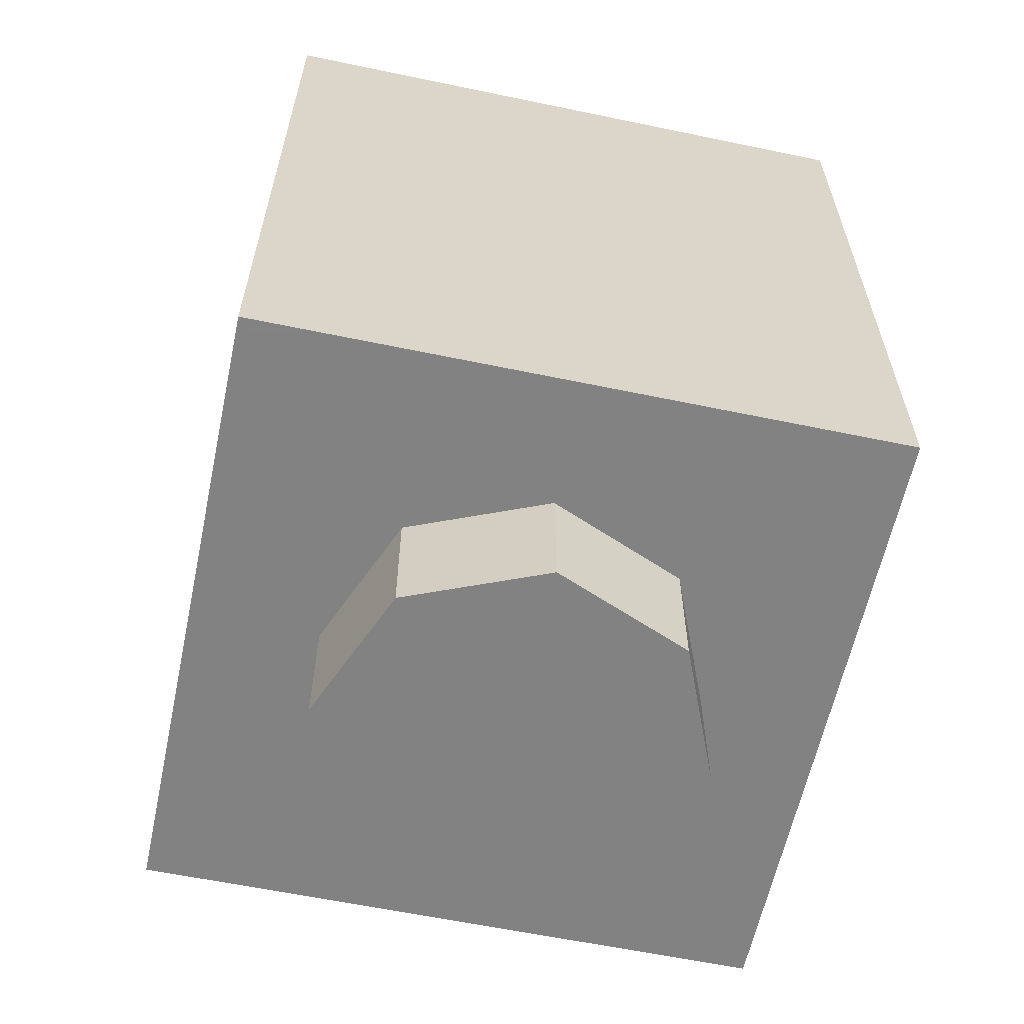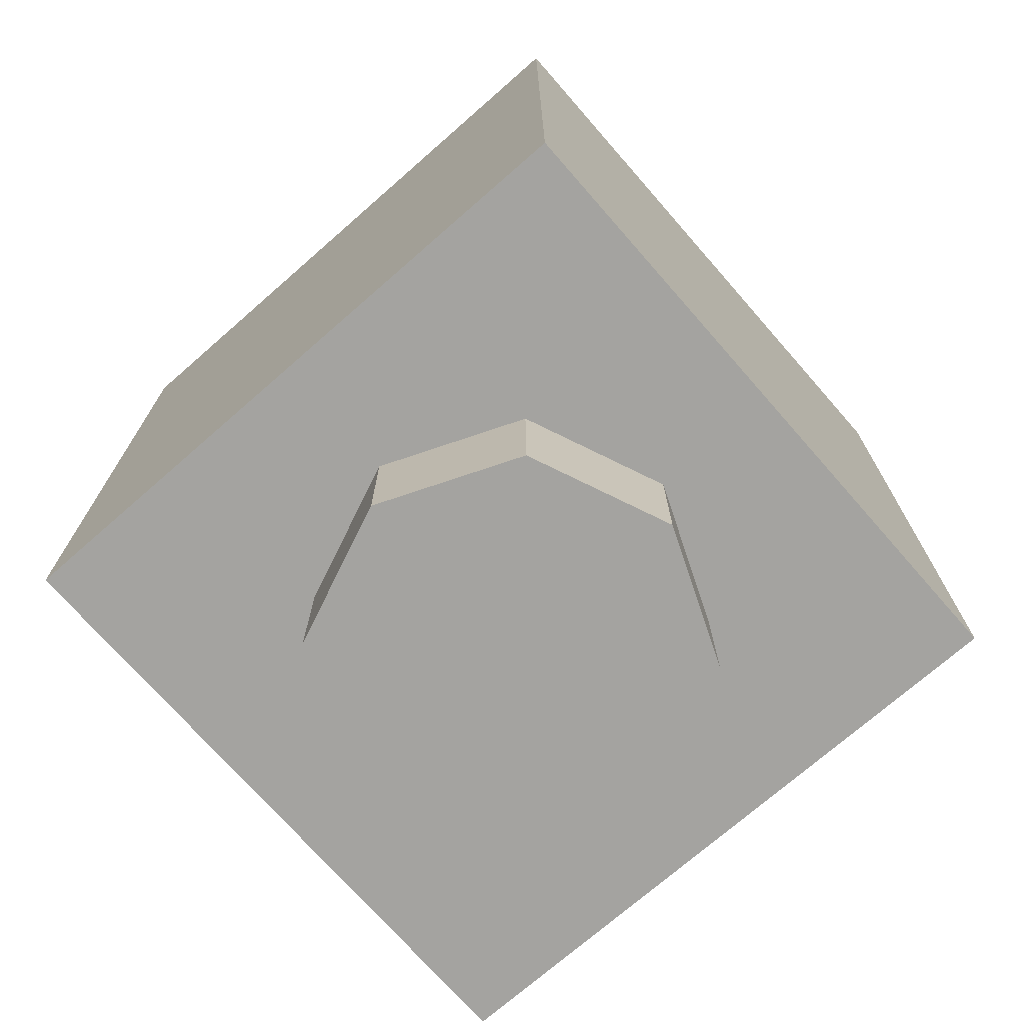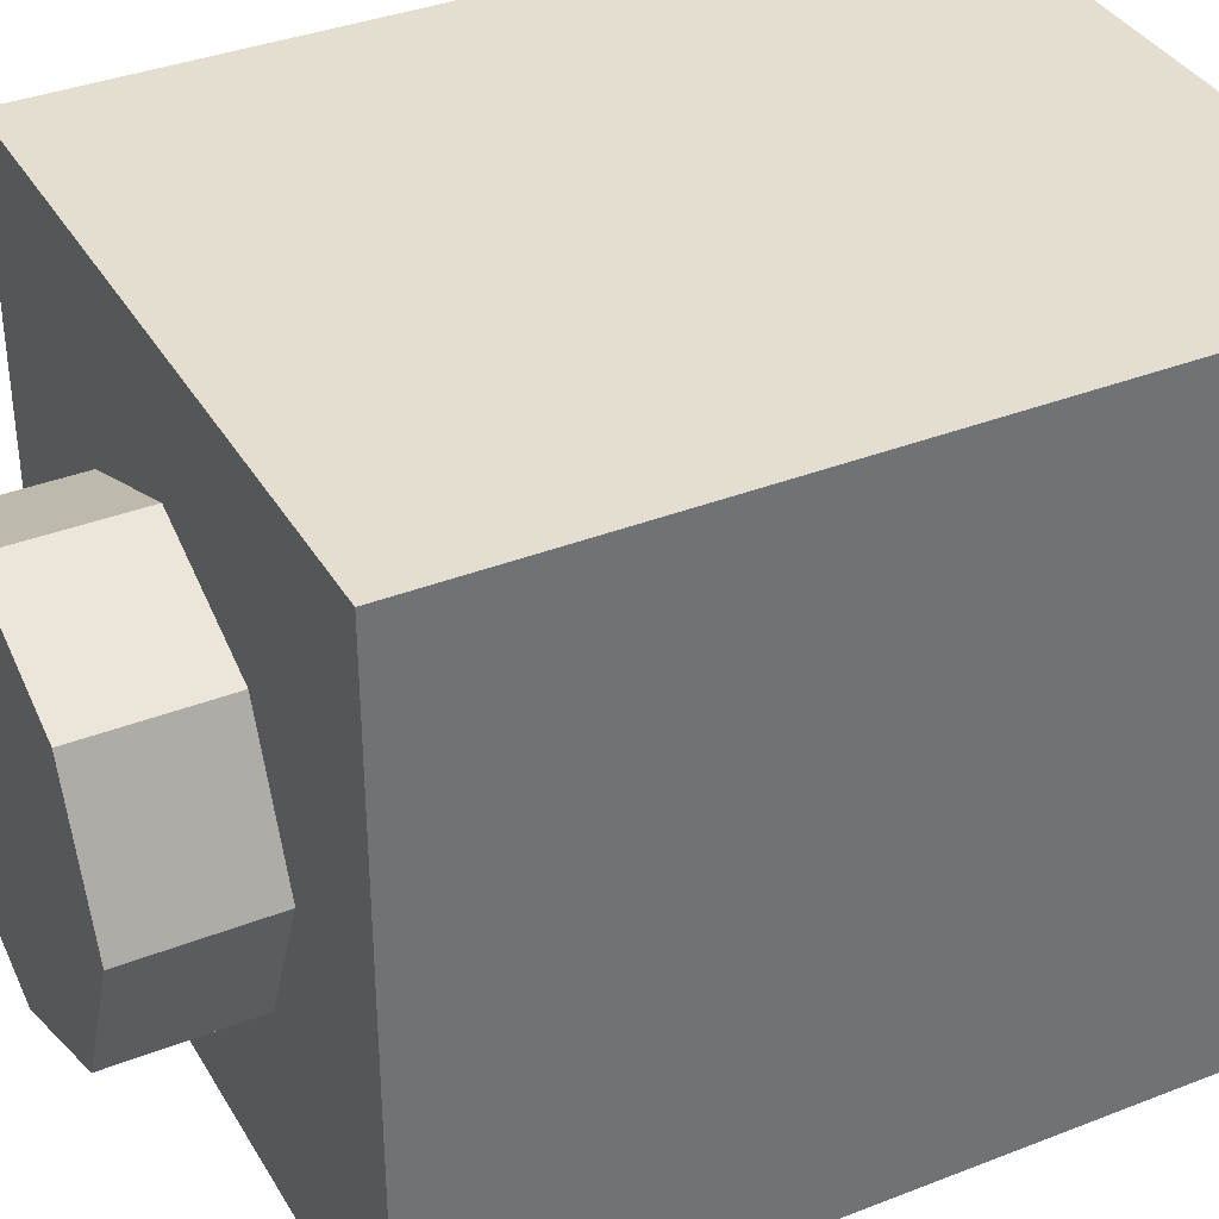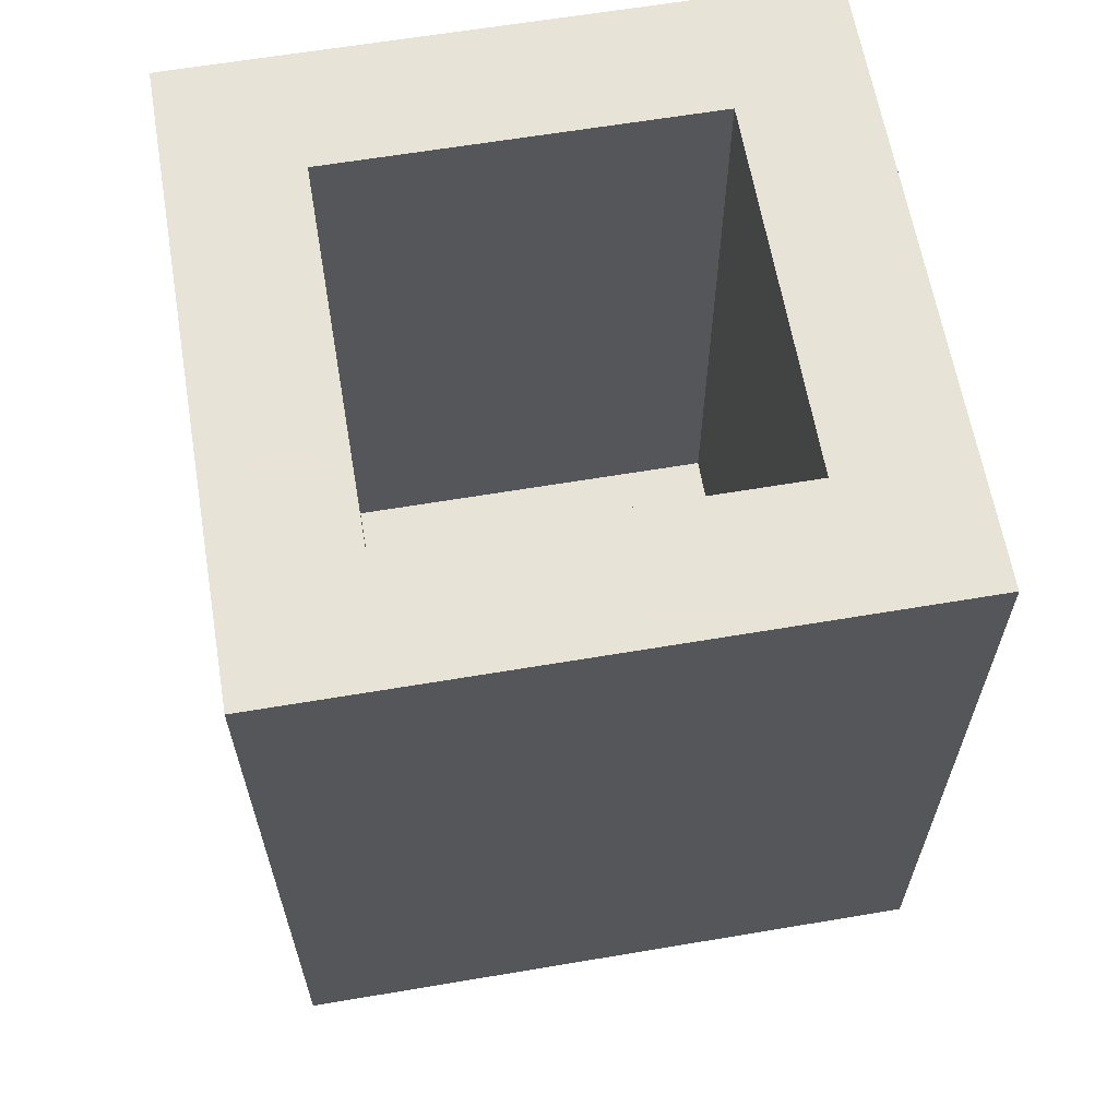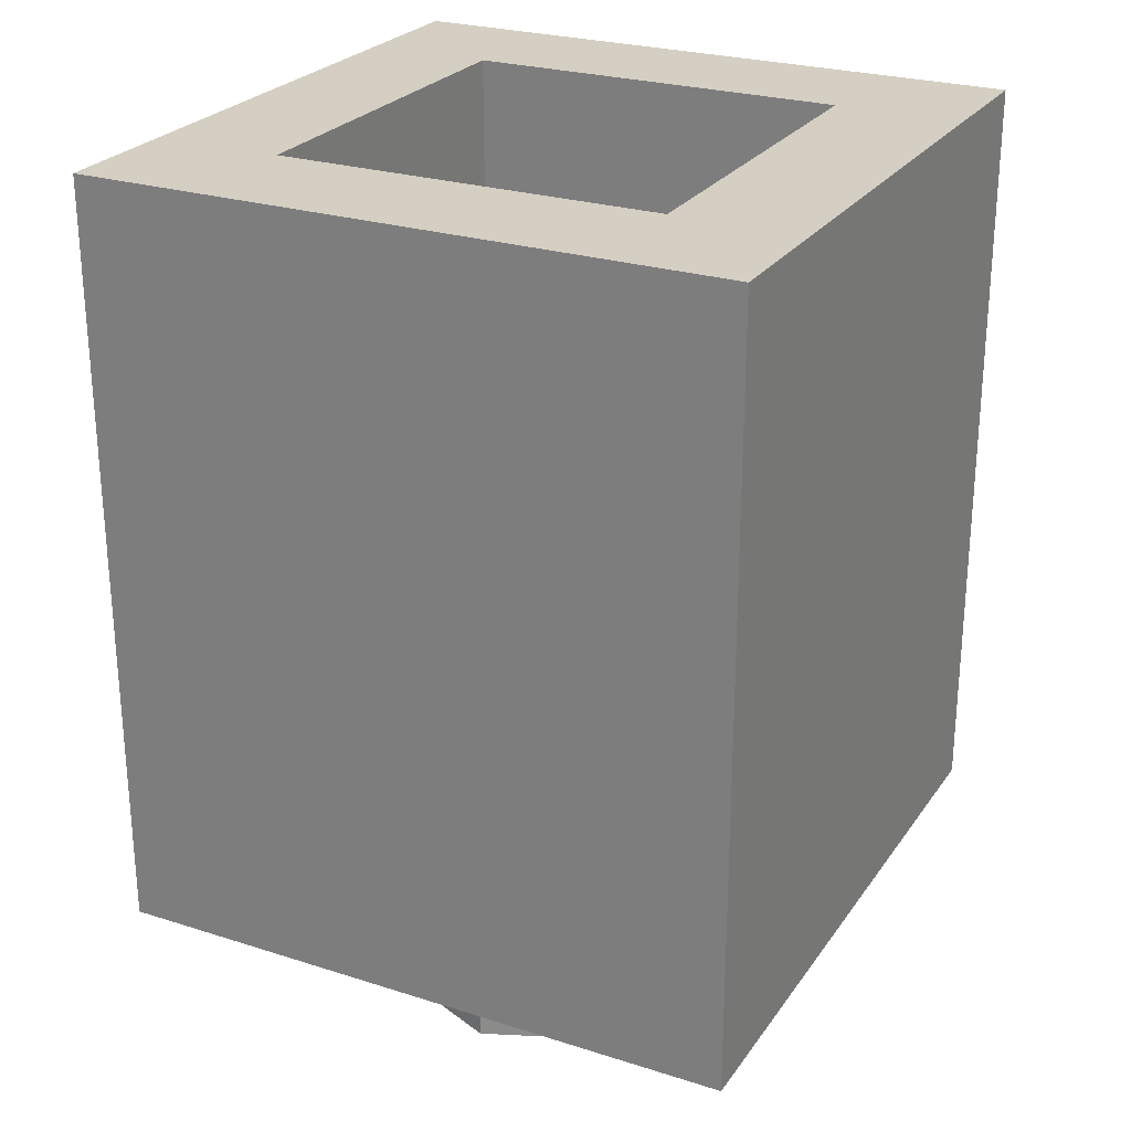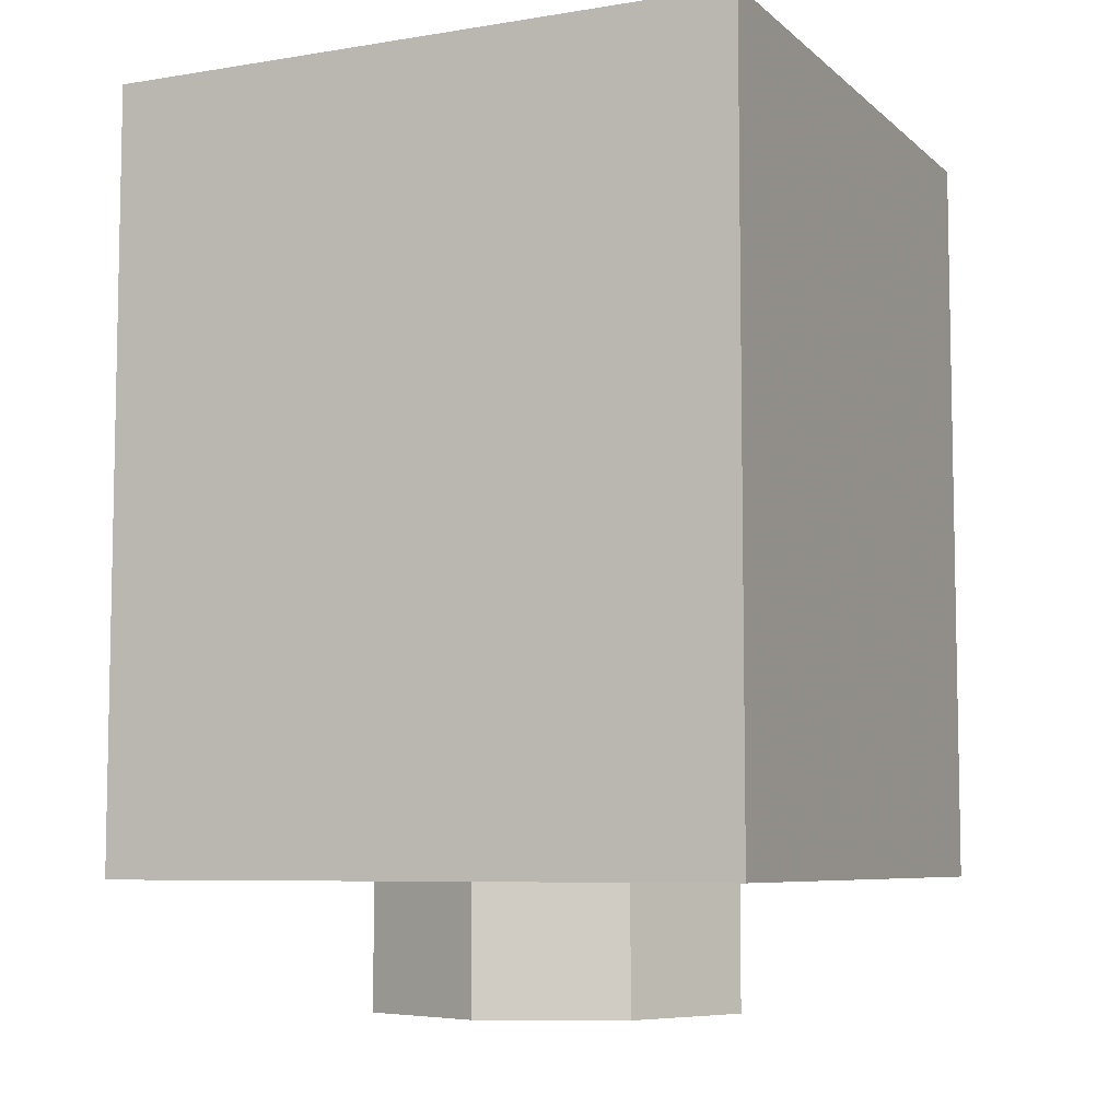
<metadata>
{"format":"obj","ext":"obj","renderer":"f3d","projection":"perspective","resolution":1024,"background":"white","views":[{"elev":-60.9,"azim":168.0,"up":"+Y"},{"elev":-72.8,"azim":-138.8,"up":"+Y"},{"elev":36.5,"azim":63.0,"up":"+Z"},{"elev":62.6,"azim":-99.7,"up":"+Y"},{"elev":25.7,"azim":-63.1,"up":"+Y"},{"elev":-6.9,"azim":-64.8,"up":"+Y"}]}
</metadata>
<code>
v -0.3 0.25 -0.5
v -0.2 0.55 -0.5
v -0.2 0.35 -0.5
v -0.2 0.65 -0.5
v -0.2 0.55 -0.5
v -0.3 0.25 -0.5
v -0.3 0.95 -0.5
v -0.2 0.65 -0.5
v -0.3 0.95 -0.5
v -0.2 0.85 -0.5
v -0.3 0.95 -0.5
v 0.1 0.95 -0.5
v 0.1 0.85 -0.5
v -0.2 0.85 -0.5
v 0.1383 0.8424 -0.5
v 0.1 0.85 -0.5
v 0.1 0.95 -0.5
v 0.1766 0.9348 -0.5
v 0.1707 0.8207 -0.5
v 0.1383 0.8424 -0.5
v 0.1766 0.9348 -0.5
v 0.2414 0.8914 -0.5
v 0.1924 0.7883 -0.5
v 0.1707 0.8207 -0.5
v 0.2414 0.8914 -0.5
v 0.2848 0.8266 -0.5
v 0.2 0.75 -0.5
v 0.1924 0.7883 -0.5
v 0.2848 0.8266 -0.5
v 0.3 0.75 -0.5
v 0.1924 0.7117 -0.5
v 0.2 0.75 -0.5
v 0.3 0.75 -0.5
v 0.2848 0.6734 -0.5
v 0.1707 0.6793 -0.5
v 0.1924 0.7117 -0.5
v 0.2848 0.6734 -0.5
v 0.2414 0.6086 -0.5
v 0.1707 0.6793 -0.5
v 0.2414 0.6086 -0.5
v 0.2414 0.5914 -0.5
v 0.1707 0.5207 -0.5
v 0.1383 0.5424 -0.5
v 0.1383 0.6576 -0.5
v 0.1707 0.6793 -0.5
v 0.1707 0.5207 -0.5
v 0.1 0.55 -0.5
v 0.1 0.65 -0.5
v 0.1383 0.6576 -0.5
v 0.1383 0.5424 -0.5
v 0.1 0.65 -0.5
v 0.1 0.55 -0.5
v -0.2 0.55 -0.5
v -0.2 0.65 -0.5
v 0.1924 0.4883 -0.5
v 0.1707 0.5207 -0.5
v 0.2414 0.5914 -0.5
v 0.2848 0.5265 -0.5
v 0.2 0.45 -0.5
v 0.1924 0.4883 -0.5
v 0.2848 0.5265 -0.5
v 0.3 0.45 -0.5
v 0.1924 0.4118 -0.5
v 0.2 0.45 -0.5
v 0.3 0.45 -0.5
v 0.2848 0.3735 -0.5
v 0.1707 0.3793 -0.5
v 0.1924 0.4118 -0.5
v 0.2848 0.3735 -0.5
v 0.2414 0.3086 -0.5
v 0.1383 0.3576 -0.5
v 0.1707 0.3793 -0.5
v 0.2414 0.3086 -0.5
v 0.1766 0.2652 -0.5
v 0.1 0.35 -0.5
v 0.1383 0.3576 -0.5
v 0.1766 0.2652 -0.5
v 0.1 0.25 -0.5
v 0.1 0.35 -0.5
v 0.1 0.25 -0.5
v -0.3 0.25 -0.5
v -0.2 0.35 -0.5
v -0.5 0 -0.5
v -0.3 0.25 -0.5
v 0.1 0.25 -0.5
v 0.5 0 -0.5
v -0.3 0.95 -0.5
v -0.3 0.25 -0.5
v -0.5 0 -0.5
v -0.5 1.2 -0.5
v 0.1 0.95 -0.5
v -0.3 0.95 -0.5
v -0.5 1.2 -0.5
v 0 1.2 -0.5
v 0.1766 0.9348 -0.5
v 0.1 0.95 -0.5
v 0 1.2 -0.5
v 0.5 1.2 -0.5
v 0.2414 0.8914 -0.5
v 0.1766 0.9348 -0.5
v 0.5 1.2 -0.5
v 0.2848 0.8266 -0.5
v 0.2414 0.8914 -0.5
v 0.5 1.2 -0.5
v 0.5 0.6 -0.5
v 0.5 0.6 -0.5
v 0.3 0.75 -0.5
v 0.2848 0.8266 -0.5
v 0.5 0.6 -0.5
v 0.2848 0.6734 -0.5
v 0.3 0.75 -0.5
v 0.2414 0.6086 -0.5
v 0.2848 0.6734 -0.5
v 0.5 0.6 -0.5
v 0.2414 0.5914 -0.5
v 0.2848 0.5265 -0.5
v 0.2414 0.5914 -0.5
v 0.5 0.6 -0.5
v 0.3 0.45 -0.5
v 0.2848 0.5265 -0.5
v 0.5 0.6 -0.5
v 0.2848 0.3735 -0.5
v 0.3 0.45 -0.5
v 0.5 0.6 -0.5
v 0.5 0 -0.5
v 0.5 0 -0.5
v 0.2414 0.3086 -0.5
v 0.2848 0.3735 -0.5
v 0.5 0 -0.5
v 0.1766 0.2652 -0.5
v 0.2414 0.3086 -0.5
v 0.5 0 -0.5
v 0.1 0.25 -0.5
v 0.1766 0.2652 -0.5
v -0.2 0.85 -0.5
v 0.1 0.85 -0.5
v 0.1 0.65 -0.5
v -0.2 0.65 -0.5
v 0.1383 0.6576 -0.5
v 0.1 0.65 -0.5
v 0.1 0.85 -0.5
v 0.1383 0.8424 -0.5
v 0.1383 0.6576 -0.5
v 0.1383 0.8424 -0.5
v 0.1707 0.8207 -0.5
v 0.1707 0.6793 -0.5
v 0.1707 0.6793 -0.5
v 0.1707 0.8207 -0.5
v 0.1924 0.7883 -0.5
v 0.1924 0.7117 -0.5
v 0.1924 0.7117 -0.5
v 0.1924 0.7883 -0.5
v 0.2 0.75 -0.5
v -0.2 0.35 -0.5
v -0.2 0.55 -0.5
v 0.1 0.55 -0.5
v 0.1 0.35 -0.5
v 0.1 0.35 -0.5
v 0.1 0.55 -0.5
v 0.1383 0.5424 -0.5
v 0.1383 0.3576 -0.5
v 0.1383 0.3576 -0.5
v 0.1383 0.5424 -0.5
v 0.1707 0.5207 -0.5
v 0.1707 0.3793 -0.5
v 0.1707 0.3793 -0.5
v 0.1707 0.5207 -0.5
v 0.1924 0.4883 -0.5
v 0.1924 0.4118 -0.5
v 0.1924 0.4118 -0.5
v 0.1924 0.4883 -0.5
v 0.2 0.45 -0.5
v 0.2121 0 -0.2121
v 0 0 -0.3
v 0 -0.2 -0.3
v 0.2121 -0.2 -0.2121
v 0.3 0 0
v 0.2121 0 -0.2121
v 0.2121 -0.2 -0.2121
v 0.3 -0.2 0
v 0.2121 0 0.2121
v 0.3 0 0
v 0.3 -0.2 0
v 0.2121 -0.2 0.2121
v 0 0 0.3
v 0.2121 0 0.2121
v 0.2121 -0.2 0.2121
v 0 -0.2 0.3
v -0.2121 0 0.2121
v 0 0 0.3
v 0 -0.2 0.3
v -0.2121 -0.2 0.2121
v -0.3 0 0
v -0.2121 0 0.2121
v -0.2121 -0.2 0.2121
v -0.3 -0.2 0
v -0.2121 0 -0.2121
v -0.3 0 0
v -0.3 -0.2 0
v -0.2121 -0.2 -0.2121
v 0 0 -0.3
v -0.2121 0 -0.2121
v -0.2121 -0.2 -0.2121
v 0 -0.2 -0.3
v 0 -0.2 0
v 0 -0.2 -0.3
v 0.2121 -0.2 -0.2121
v 0 -0.2 0
v 0.2121 -0.2 -0.2121
v 0.3 -0.2 0
v 0 -0.2 0
v 0.3 -0.2 0
v 0.2121 -0.2 0.2121
v 0 -0.2 0
v 0.2121 -0.2 0.2121
v 0 -0.2 0.3
v 0 -0.2 0
v 0 -0.2 0.3
v -0.2121 -0.2 0.2121
v 0 -0.2 0
v -0.2121 -0.2 0.2121
v -0.3 -0.2 0
v 0 -0.2 0
v -0.3 -0.2 0
v -0.2121 -0.2 -0.2121
v 0 -0.2 0
v -0.2121 -0.2 -0.2121
v 0 -0.2 -0.3
v -0.5 0 0.5
v -0.5 0 -0.5
v 0.5 0 -0.5
v 0.5 0 0.5
v -0.5 0 0.5
v 0.5 0 0.5
v 0.5 1.2 0.5
v -0.5 1.2 0.5
v 0.5 0 0.5
v 0.5 0 -0.5
v 0.5 1.2 -0.5
v 0.5 1.2 0.5
v -0.5 0 -0.5
v -0.5 0 0.5
v -0.5 1.2 0.5
v -0.5 1.2 -0.5
v 0.3 0.2 0.3
v -0.3 0.2 0.3
v -0.3 0.2 -0.3
v 0.3 0.2 -0.3
v 0.3 0.2 0.3
v 0.3 1.2 0.3
v -0.3 1.2 0.3
v -0.3 0.2 0.3
v 0.3 0.2 -0.3
v 0.3 1.2 -0.3
v 0.3 1.2 0.3
v 0.3 0.2 0.3
v -0.3 0.2 -0.3
v -0.3 1.2 -0.3
v 0.3 1.2 -0.3
v 0.3 0.2 -0.3
v -0.3 0.2 0.3
v -0.3 1.2 0.3
v -0.3 1.2 -0.3
v -0.3 0.2 -0.3
v -0.3 1.2 -0.3
v 0.3 1.2 -0.3
v 0.5 1.2 -0.5
v -0.5 1.2 -0.5
v 0.5 1.2 -0.5
v 0.3 1.2 -0.3
v 0.3 1.2 0.3
v 0.5 1.2 0.5
v 0.3 1.2 0.3
v -0.3 1.2 0.3
v -0.5 1.2 0.5
v 0.5 1.2 0.5
v -0.5 1.2 0.5
v -0.3 1.2 0.3
v -0.3 1.2 -0.3
v -0.5 1.2 -0.5
g mesh1455083
f 1 2 3
f 4 5 6
f 6 7 4
f 8 9 10
f 11 12 13
f 13 14 11
f 15 16 17
f 17 18 15
f 19 20 21
f 21 22 19
f 23 24 25
f 25 26 23
f 27 28 29
f 29 30 27
f 31 32 33
f 33 34 31
f 35 36 37
f 37 38 35
f 39 40 41
f 41 42 39
f 43 44 45
f 45 46 43
f 47 48 49
f 49 50 47
f 51 52 53
f 53 54 51
f 55 56 57
f 57 58 55
f 59 60 61
f 61 62 59
f 63 64 65
f 65 66 63
f 67 68 69
f 69 70 67
f 71 72 73
f 73 74 71
f 75 76 77
f 77 78 75
f 79 80 81
f 81 82 79
f 83 84 85
f 85 86 83
f 87 88 89
f 89 90 87
f 91 92 93
f 93 94 91
f 95 96 97
f 97 98 95
f 99 100 101
f 102 103 104
f 104 105 102
f 106 107 108
f 109 110 111
f 112 113 114
f 114 115 112
f 116 117 118
f 119 120 121
f 122 123 124
f 124 125 122
f 126 127 128
f 129 130 131
f 132 133 134
f 135 136 137
f 137 138 135
f 139 140 141
f 141 142 139
f 143 144 145
f 145 146 143
f 147 148 149
f 149 150 147
f 151 152 153
f 154 155 156
f 156 157 154
f 158 159 160
f 160 161 158
f 162 163 164
f 164 165 162
f 166 167 168
f 168 169 166
f 170 171 172
g mesh1455089
f 173 175 174
f 175 173 176
f 177 179 178
f 179 177 180
f 181 183 182
f 183 181 184
f 185 187 186
f 187 185 188
f 189 191 190
f 191 189 192
f 193 195 194
f 195 193 196
f 197 199 198
f 199 197 200
f 201 203 202
f 203 201 204
g mesh1455091
f 205 206 207
f 208 209 210
f 211 212 213
f 214 215 216
f 217 218 219
f 220 221 222
f 223 224 225
f 226 227 228
g mesh1455094
f 229 230 231
f 231 232 229
f 233 234 235
f 235 236 233
f 237 238 239
f 239 240 237
f 241 242 243
f 243 244 241
g mesh1455096
f 245 247 246
f 247 245 248
f 249 251 250
f 251 249 252
f 253 255 254
f 255 253 256
f 257 259 258
f 259 257 260
f 261 263 262
f 263 261 264
g mesh1455098
f 265 266 267
f 267 268 265
f 269 270 271
f 271 272 269
f 273 274 275
f 275 276 273
f 277 278 279
f 279 280 277

</code>
